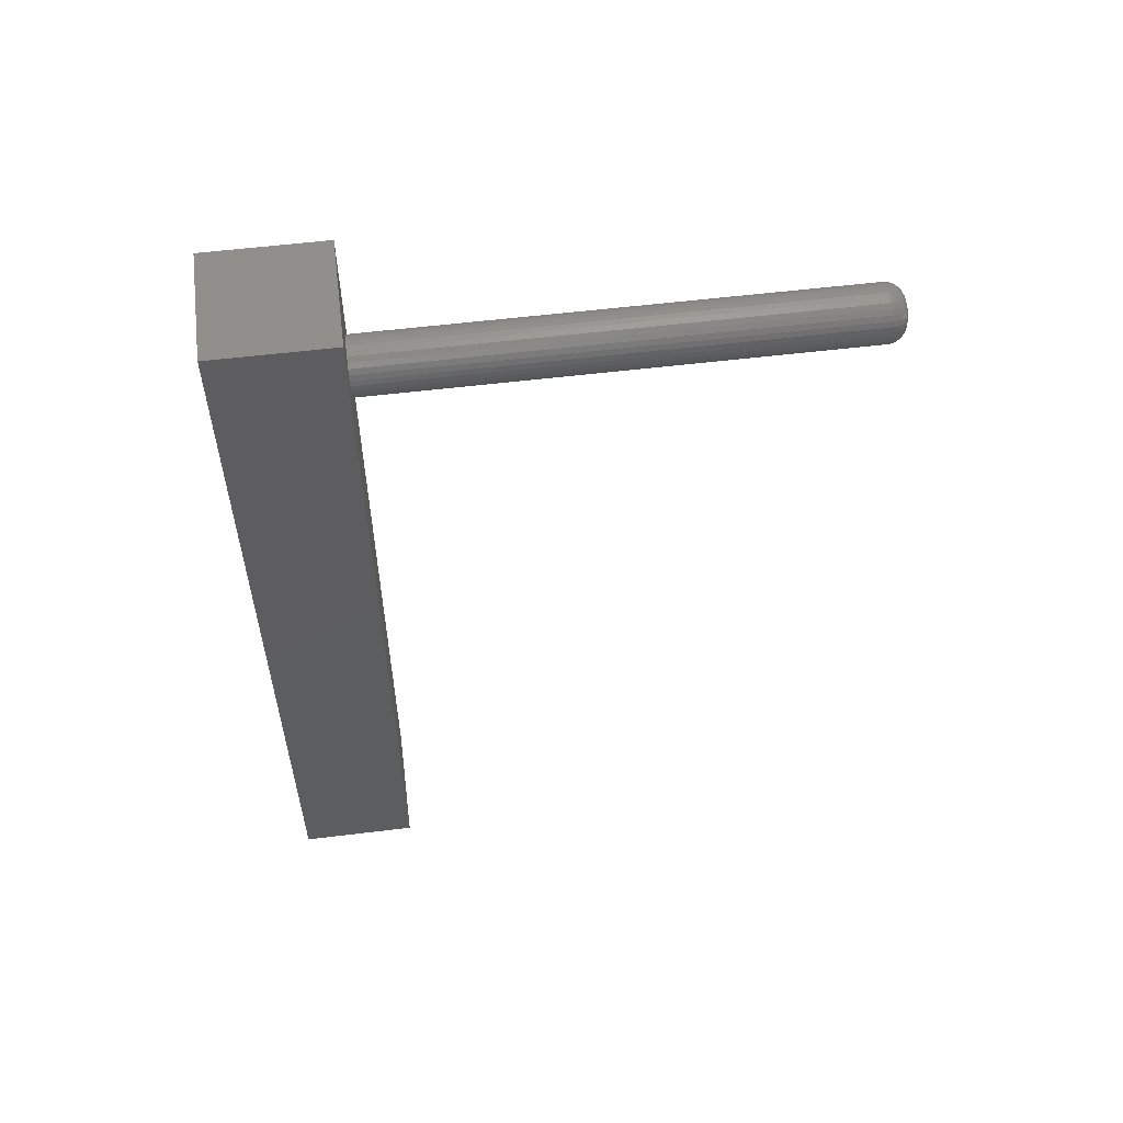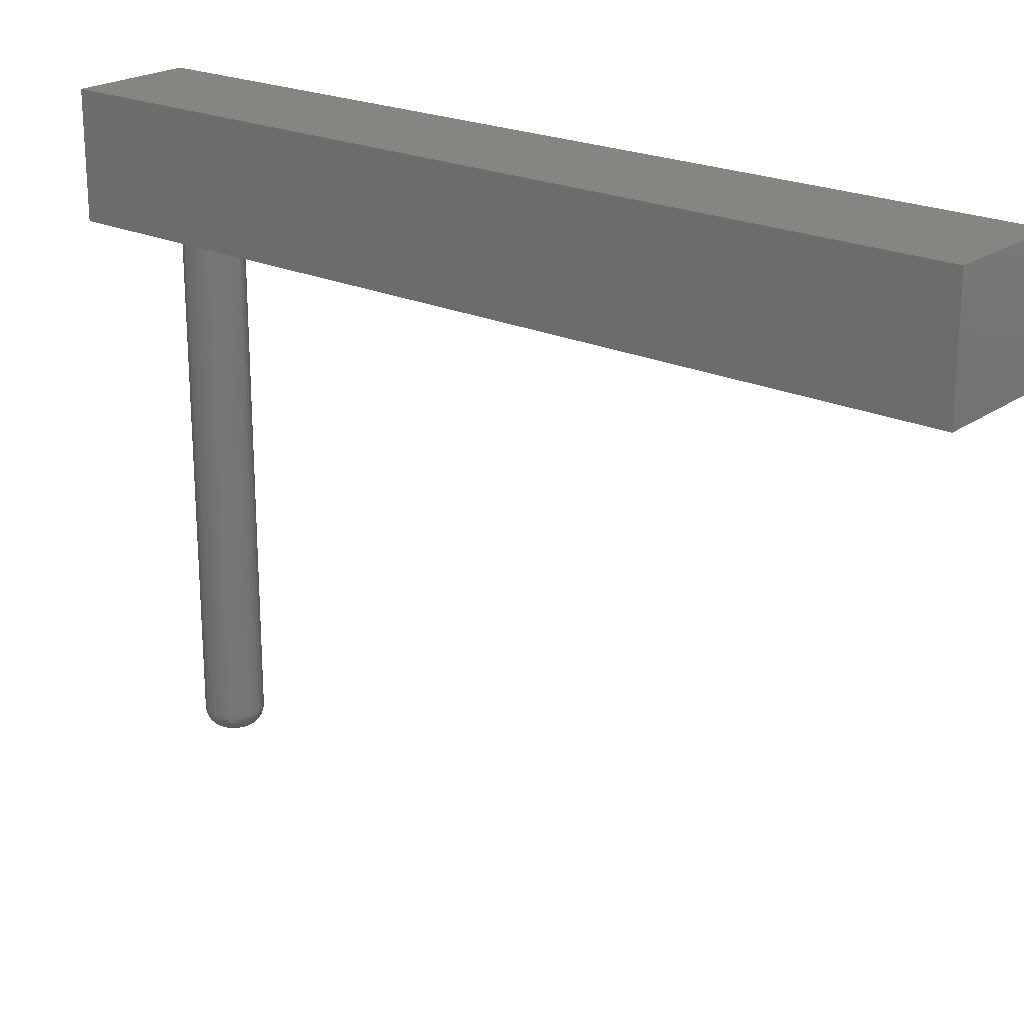
<metadata>
{"format":"stl","ext":"stl","renderer":"f3d","projection":"perspective","resolution":1024,"background":"white","views":[{"elev":56.2,"azim":-97.3,"up":"+Z"},{"elev":21.7,"azim":129.3,"up":"+Y"}]}
</metadata>
<code>
# stl→obj: 328 verts, 652 faces
v -0.006454 -0.4688 0.6764
v -0.007199 -0.4688 0.675
v 0.006948 -0.4688 0.6764
v 0.007692 -0.4688 0.675
v -0.007658 -0.4688 0.6734
v 0.008151 -0.4688 0.6734
v -0.007812 -0.4688 0.6719
v -0.007658 -0.4688 0.6703
v -0.007199 -0.4688 0.6688
v 0.008151 -0.4688 0.6703
v 0.007692 -0.4688 0.6688
v -0.006454 -0.4688 0.6674
v 0.006948 -0.4688 0.6674
v -0.005452 -0.4688 0.6662
v 0.005945 -0.4688 0.6662
v -0.004231 -0.4688 0.6652
v -0.002837 -0.4688 0.6644
v 0.008306 -0.4688 0.6719
v 0.004724 -0.4688 0.6652
v -0.001326 -0.4688 0.664
v 0.0002467 -0.4688 0.6638
v 0.001819 -0.4688 0.664
v 0.003331 -0.4688 0.6644
v 0.005945 -0.4688 0.6776
v 0.004724 -0.4688 0.6786
v 0.003331 -0.4688 0.6793
v 0.001819 -0.4688 0.6798
v 0.0002467 -0.4688 0.6799
v -0.001326 -0.4688 0.6798
v -0.002837 -0.4688 0.6793
v -0.004231 -0.4688 0.6786
v -0.005452 -0.4688 0.6776
v 0.02393 -0.04688 0.6719
v 0.02393 -0.4531 0.6719
v 0.02348 -0.04688 0.6673
v 0.02348 -0.4531 0.6673
v 0.02213 -0.04688 0.6628
v 0.02213 -0.4531 0.6628
v 0.01994 -0.04688 0.6587
v 0.01994 -0.4531 0.6587
v 0.01699 -0.04688 0.6551
v 0.01699 -0.4531 0.6551
v 0.0134 -0.04688 0.6522
v 0.0134 -0.4531 0.6522
v 0.00931 -0.04688 0.65
v 0.00931 -0.4531 0.65
v 0.004867 -0.04688 0.6486
v 0.004867 -0.4531 0.6486
v 0.0002467 -0.04688 0.6482
v 0.0002467 -0.4531 0.6482
v -0.004374 -0.04688 0.6486
v -0.004374 -0.4531 0.6486
v -0.008817 -0.04688 0.65
v -0.008817 -0.4531 0.65
v -0.01291 -0.04688 0.6522
v -0.01291 -0.4531 0.6522
v -0.0165 -0.04688 0.6551
v -0.0165 -0.4531 0.6551
v -0.01945 -0.04688 0.6587
v -0.01945 -0.4531 0.6587
v -0.02163 -0.04688 0.6628
v -0.02163 -0.4531 0.6628
v -0.02298 -0.04688 0.6673
v -0.02298 -0.4531 0.6673
v -0.02344 -0.04688 0.6719
v -0.02344 -0.4531 0.6719
v -0.02298 -0.04688 0.6765
v -0.02298 -0.4531 0.6765
v -0.02163 -0.04688 0.6809
v -0.02163 -0.4531 0.6809
v -0.01945 -0.04688 0.685
v -0.01945 -0.4531 0.685
v -0.0165 -0.04688 0.6886
v -0.0165 -0.4531 0.6886
v -0.01291 -0.04688 0.6916
v -0.01291 -0.4531 0.6916
v -0.008817 -0.04688 0.6938
v -0.008817 -0.4531 0.6938
v -0.004374 -0.04688 0.6951
v -0.004374 -0.4531 0.6951
v 0.0002467 -0.04688 0.6956
v 0.0002467 -0.4531 0.6956
v 0.004867 -0.04688 0.6951
v 0.004867 -0.4531 0.6951
v 0.00931 -0.04688 0.6938
v 0.00931 -0.4531 0.6938
v 0.0134 -0.04688 0.6916
v 0.0134 -0.4531 0.6916
v 0.01699 -0.04688 0.6886
v 0.01699 -0.4531 0.6886
v 0.01994 -0.04688 0.685
v 0.01994 -0.4531 0.685
v 0.02213 -0.04688 0.6809
v 0.02213 -0.4531 0.6809
v 0.02348 -0.04688 0.6765
v 0.02348 -0.4531 0.6765
v -0.01086 -0.4684 0.6719
v -0.01065 -0.4684 0.674
v -0.01379 -0.4676 0.6719
v -0.01352 -0.4676 0.6746
v -0.01649 -0.4661 0.6719
v -0.01617 -0.4661 0.6751
v -0.01886 -0.4642 0.6719
v -0.01849 -0.4642 0.6756
v -0.0208 -0.4618 0.6719
v -0.0204 -0.4618 0.676
v -0.02225 -0.4591 0.6719
v -0.02182 -0.4591 0.6763
v -0.02314 -0.4562 0.6719
v -0.02269 -0.4562 0.6764
v 0.01114 -0.4684 0.674
v 0.01135 -0.4684 0.6719
v 0.01402 -0.4676 0.6746
v 0.01429 -0.4676 0.6719
v 0.01667 -0.4661 0.6751
v 0.01699 -0.4661 0.6719
v 0.01899 -0.4642 0.6756
v 0.01935 -0.4642 0.6719
v 0.02089 -0.4618 0.676
v 0.0213 -0.4618 0.6719
v 0.02231 -0.4591 0.6763
v 0.02274 -0.4591 0.6719
v 0.02318 -0.4562 0.6764
v 0.02363 -0.4562 0.6719
v 0.01051 -0.4684 0.6761
v 0.01322 -0.4676 0.6772
v 0.01571 -0.4661 0.6783
v 0.0179 -0.4642 0.6792
v 0.0197 -0.4618 0.6799
v 0.02103 -0.4591 0.6805
v 0.02185 -0.4562 0.6808
v 0.009482 -0.4684 0.678
v 0.01192 -0.4676 0.6797
v 0.01417 -0.4661 0.6812
v 0.01613 -0.4642 0.6825
v 0.01775 -0.4618 0.6836
v 0.01895 -0.4591 0.6844
v 0.01969 -0.4562 0.6849
v 0.008101 -0.4684 0.6797
v 0.01017 -0.4676 0.6818
v 0.01208 -0.4661 0.6837
v 0.01376 -0.4642 0.6854
v 0.01513 -0.4618 0.6868
v 0.01615 -0.4591 0.6878
v 0.01678 -0.4562 0.6884
v 0.006418 -0.4684 0.6811
v 0.008046 -0.4676 0.6835
v 0.009547 -0.4661 0.6858
v 0.01086 -0.4642 0.6878
v 0.01194 -0.4618 0.6894
v 0.01274 -0.4591 0.6906
v 0.01324 -0.4562 0.6913
v 0.004497 -0.4684 0.6821
v 0.005619 -0.4676 0.6848
v 0.006653 -0.4661 0.6873
v 0.007559 -0.4642 0.6895
v 0.008303 -0.4618 0.6913
v 0.008855 -0.4591 0.6927
v 0.009195 -0.4562 0.6935
v 0.002414 -0.4684 0.6828
v 0.002986 -0.4676 0.6856
v 0.003513 -0.4661 0.6883
v 0.003974 -0.4642 0.6906
v 0.004354 -0.4618 0.6925
v 0.004635 -0.4591 0.6939
v 0.004809 -0.4562 0.6948
v 0.0002467 -0.4684 0.683
v 0.0002467 -0.4676 0.6859
v 0.0002467 -0.4661 0.6886
v 0.0002467 -0.4642 0.691
v 0.0002467 -0.4618 0.6929
v 0.0002467 -0.4591 0.6944
v 0.0002467 -0.4562 0.6953
v -0.00192 -0.4684 0.6828
v -0.002492 -0.4676 0.6856
v -0.003019 -0.4661 0.6883
v -0.003481 -0.4642 0.6906
v -0.00386 -0.4618 0.6925
v -0.004142 -0.4591 0.6939
v -0.004315 -0.4562 0.6948
v -0.004004 -0.4684 0.6821
v -0.005126 -0.4676 0.6848
v -0.006159 -0.4661 0.6873
v -0.007066 -0.4642 0.6895
v -0.007809 -0.4618 0.6913
v -0.008362 -0.4591 0.6927
v -0.008702 -0.4562 0.6935
v -0.005924 -0.4684 0.6811
v -0.007553 -0.4676 0.6835
v -0.009054 -0.4661 0.6858
v -0.01037 -0.4642 0.6878
v -0.01145 -0.4618 0.6894
v -0.01225 -0.4591 0.6906
v -0.01274 -0.4562 0.6913
v -0.007607 -0.4684 0.6797
v -0.00968 -0.4676 0.6818
v -0.01159 -0.4661 0.6837
v -0.01326 -0.4642 0.6854
v -0.01464 -0.4618 0.6868
v -0.01566 -0.4591 0.6878
v -0.01629 -0.4562 0.6884
v -0.008989 -0.4684 0.678
v -0.01143 -0.4676 0.6797
v -0.01367 -0.4661 0.6812
v -0.01564 -0.4642 0.6825
v -0.01726 -0.4618 0.6836
v -0.01846 -0.4591 0.6844
v -0.0192 -0.4562 0.6849
v -0.01002 -0.4684 0.6761
v -0.01272 -0.4676 0.6772
v -0.01522 -0.4661 0.6783
v -0.01741 -0.4642 0.6792
v -0.0192 -0.4618 0.6799
v -0.02054 -0.4591 0.6805
v -0.02136 -0.4562 0.6808
v 0.01114 -0.4684 0.6697
v 0.01402 -0.4676 0.6691
v 0.01667 -0.4661 0.6686
v 0.01899 -0.4642 0.6681
v 0.02089 -0.4618 0.6678
v 0.02231 -0.4591 0.6675
v 0.02318 -0.4562 0.6673
v -0.01065 -0.4684 0.6697
v -0.01352 -0.4676 0.6691
v -0.01617 -0.4661 0.6686
v -0.01849 -0.4642 0.6681
v -0.0204 -0.4618 0.6678
v -0.02182 -0.4591 0.6675
v -0.02269 -0.4562 0.6673
v -0.01002 -0.4684 0.6676
v -0.01272 -0.4676 0.6665
v -0.01522 -0.4661 0.6655
v -0.01741 -0.4642 0.6646
v -0.0192 -0.4618 0.6638
v -0.02054 -0.4591 0.6633
v -0.02136 -0.4562 0.6629
v -0.008989 -0.4684 0.6657
v -0.01143 -0.4676 0.6641
v -0.01367 -0.4661 0.6626
v -0.01564 -0.4642 0.6613
v -0.01726 -0.4618 0.6602
v -0.01846 -0.4591 0.6594
v -0.0192 -0.4562 0.6589
v -0.007607 -0.4684 0.664
v -0.00968 -0.4676 0.6619
v -0.01159 -0.4661 0.66
v -0.01326 -0.4642 0.6584
v -0.01464 -0.4618 0.657
v -0.01566 -0.4591 0.656
v -0.01629 -0.4562 0.6553
v -0.005924 -0.4684 0.6626
v -0.007553 -0.4676 0.6602
v -0.009054 -0.4661 0.658
v -0.01037 -0.4642 0.656
v -0.01145 -0.4618 0.6544
v -0.01225 -0.4591 0.6532
v -0.01274 -0.4562 0.6524
v -0.004004 -0.4684 0.6616
v -0.005126 -0.4676 0.6589
v -0.006159 -0.4661 0.6564
v -0.007066 -0.4642 0.6542
v -0.007809 -0.4618 0.6524
v -0.008362 -0.4591 0.6511
v -0.008702 -0.4562 0.6503
v -0.00192 -0.4684 0.661
v -0.002492 -0.4676 0.6581
v -0.003019 -0.4661 0.6555
v -0.003481 -0.4642 0.6531
v -0.00386 -0.4618 0.6512
v -0.004142 -0.4591 0.6498
v -0.004315 -0.4562 0.6489
v 0.0002467 -0.4684 0.6608
v 0.0002467 -0.4676 0.6578
v 0.0002467 -0.4661 0.6551
v 0.0002467 -0.4642 0.6528
v 0.0002467 -0.4618 0.6508
v 0.0002467 -0.4591 0.6494
v 0.0002467 -0.4562 0.6485
v 0.002414 -0.4684 0.661
v 0.002986 -0.4676 0.6581
v 0.003513 -0.4661 0.6555
v 0.003974 -0.4642 0.6531
v 0.004354 -0.4618 0.6512
v 0.004635 -0.4591 0.6498
v 0.004809 -0.4562 0.6489
v 0.004497 -0.4684 0.6616
v 0.005619 -0.4676 0.6589
v 0.006653 -0.4661 0.6564
v 0.007559 -0.4642 0.6542
v 0.008303 -0.4618 0.6524
v 0.008855 -0.4591 0.6511
v 0.009195 -0.4562 0.6503
v 0.006418 -0.4684 0.6626
v 0.008046 -0.4676 0.6602
v 0.009547 -0.4661 0.658
v 0.01086 -0.4642 0.656
v 0.01194 -0.4618 0.6544
v 0.01274 -0.4591 0.6532
v 0.01324 -0.4562 0.6524
v 0.008101 -0.4684 0.664
v 0.01017 -0.4676 0.6619
v 0.01208 -0.4661 0.66
v 0.01376 -0.4642 0.6584
v 0.01513 -0.4618 0.657
v 0.01615 -0.4591 0.656
v 0.01678 -0.4562 0.6553
v 0.009482 -0.4684 0.6657
v 0.01192 -0.4676 0.6641
v 0.01417 -0.4661 0.6626
v 0.01613 -0.4642 0.6613
v 0.01775 -0.4618 0.6602
v 0.01895 -0.4591 0.6594
v 0.01969 -0.4562 0.6589
v 0.01051 -0.4684 0.6676
v 0.01322 -0.4676 0.6665
v 0.01571 -0.4661 0.6655
v 0.0179 -0.4642 0.6646
v 0.0197 -0.4618 0.6638
v 0.02103 -0.4591 0.6633
v 0.02185 -0.4562 0.6629
v -0.04688 -0.04688 0
v 0.05469 -0.04688 0
v -0.04688 -0.04688 0.75
v 0.05469 -0.04688 0.75
v -0.04688 0.05469 0.75
v 0.05469 0.05469 0.75
v -0.04688 0.05469 0
v 0.05469 0.05469 0
f 1 2 3
f 3 2 4
f 2 5 4
f 4 5 6
f 7 6 5
f 8 9 10
f 10 9 11
f 9 12 11
f 11 12 13
f 12 14 13
f 13 14 15
f 14 16 15
f 15 16 17
f 18 6 7
f 18 7 8
f 18 8 10
f 19 15 17
f 19 17 20
f 19 20 21
f 19 21 22
f 19 22 23
f 24 25 26
f 24 26 27
f 24 27 28
f 24 28 29
f 24 29 30
f 24 30 31
f 24 31 32
f 24 32 1
f 24 1 3
f 33 34 35
f 35 34 36
f 35 36 37
f 37 36 38
f 37 38 39
f 39 38 40
f 39 40 41
f 41 40 42
f 41 42 43
f 43 42 44
f 43 44 45
f 45 44 46
f 45 46 47
f 47 46 48
f 47 48 49
f 49 48 50
f 49 50 51
f 51 50 52
f 51 52 53
f 53 52 54
f 53 54 55
f 55 54 56
f 55 56 57
f 57 56 58
f 57 58 59
f 59 58 60
f 59 60 61
f 61 60 62
f 61 62 63
f 63 62 64
f 63 64 65
f 65 64 66
f 65 66 67
f 67 66 68
f 67 68 69
f 69 68 70
f 69 70 71
f 71 70 72
f 71 72 73
f 73 72 74
f 73 74 75
f 75 74 76
f 75 76 77
f 77 76 78
f 77 78 79
f 79 78 80
f 79 80 81
f 81 80 82
f 81 82 83
f 83 82 84
f 83 84 85
f 85 84 86
f 85 86 87
f 87 86 88
f 87 88 89
f 89 88 90
f 89 90 91
f 91 90 92
f 91 92 93
f 93 92 94
f 93 94 95
f 95 94 96
f 95 96 33
f 33 96 34
f 7 5 97
f 97 5 98
f 97 98 99
f 99 98 100
f 99 100 101
f 101 100 102
f 101 102 103
f 103 102 104
f 103 104 105
f 105 104 106
f 105 106 107
f 107 106 108
f 107 108 109
f 109 108 110
f 109 110 66
f 66 110 68
f 6 18 111
f 111 18 112
f 111 112 113
f 113 112 114
f 113 114 115
f 115 114 116
f 115 116 117
f 117 116 118
f 117 118 119
f 119 118 120
f 119 120 121
f 121 120 122
f 121 122 123
f 123 122 124
f 123 124 96
f 96 124 34
f 4 6 125
f 125 6 111
f 125 111 126
f 126 111 113
f 126 113 127
f 127 113 115
f 127 115 128
f 128 115 117
f 128 117 129
f 129 117 119
f 129 119 130
f 130 119 121
f 130 121 131
f 131 121 123
f 131 123 94
f 94 123 96
f 3 4 132
f 132 4 125
f 132 125 133
f 133 125 126
f 133 126 134
f 134 126 127
f 134 127 135
f 135 127 128
f 135 128 136
f 136 128 129
f 136 129 137
f 137 129 130
f 137 130 138
f 138 130 131
f 138 131 92
f 92 131 94
f 24 3 139
f 139 3 132
f 139 132 140
f 140 132 133
f 140 133 141
f 141 133 134
f 141 134 142
f 142 134 135
f 142 135 143
f 143 135 136
f 143 136 144
f 144 136 137
f 144 137 145
f 145 137 138
f 145 138 90
f 90 138 92
f 25 24 146
f 146 24 139
f 146 139 147
f 147 139 140
f 147 140 148
f 148 140 141
f 148 141 149
f 149 141 142
f 149 142 150
f 150 142 143
f 150 143 151
f 151 143 144
f 151 144 152
f 152 144 145
f 152 145 88
f 88 145 90
f 26 25 153
f 153 25 146
f 153 146 154
f 154 146 147
f 154 147 155
f 155 147 148
f 155 148 156
f 156 148 149
f 156 149 157
f 157 149 150
f 157 150 158
f 158 150 151
f 158 151 159
f 159 151 152
f 159 152 86
f 86 152 88
f 27 26 160
f 160 26 153
f 160 153 161
f 161 153 154
f 161 154 162
f 162 154 155
f 162 155 163
f 163 155 156
f 163 156 164
f 164 156 157
f 164 157 165
f 165 157 158
f 165 158 166
f 166 158 159
f 166 159 84
f 84 159 86
f 28 27 167
f 167 27 160
f 167 160 168
f 168 160 161
f 168 161 169
f 169 161 162
f 169 162 170
f 170 162 163
f 170 163 171
f 171 163 164
f 171 164 172
f 172 164 165
f 172 165 173
f 173 165 166
f 173 166 82
f 82 166 84
f 29 28 174
f 174 28 167
f 174 167 175
f 175 167 168
f 175 168 176
f 176 168 169
f 176 169 177
f 177 169 170
f 177 170 178
f 178 170 171
f 178 171 179
f 179 171 172
f 179 172 180
f 180 172 173
f 180 173 80
f 80 173 82
f 30 29 181
f 181 29 174
f 181 174 182
f 182 174 175
f 182 175 183
f 183 175 176
f 183 176 184
f 184 176 177
f 184 177 185
f 185 177 178
f 185 178 186
f 186 178 179
f 186 179 187
f 187 179 180
f 187 180 78
f 78 180 80
f 31 30 188
f 188 30 181
f 188 181 189
f 189 181 182
f 189 182 190
f 190 182 183
f 190 183 191
f 191 183 184
f 191 184 192
f 192 184 185
f 192 185 193
f 193 185 186
f 193 186 194
f 194 186 187
f 194 187 76
f 76 187 78
f 32 31 195
f 195 31 188
f 195 188 196
f 196 188 189
f 196 189 197
f 197 189 190
f 197 190 198
f 198 190 191
f 198 191 199
f 199 191 192
f 199 192 200
f 200 192 193
f 200 193 201
f 201 193 194
f 201 194 74
f 74 194 76
f 1 32 202
f 202 32 195
f 202 195 203
f 203 195 196
f 203 196 204
f 204 196 197
f 204 197 205
f 205 197 198
f 205 198 206
f 206 198 199
f 206 199 207
f 207 199 200
f 207 200 208
f 208 200 201
f 208 201 72
f 72 201 74
f 2 1 209
f 209 1 202
f 209 202 210
f 210 202 203
f 210 203 211
f 211 203 204
f 211 204 212
f 212 204 205
f 212 205 213
f 213 205 206
f 213 206 214
f 214 206 207
f 214 207 215
f 215 207 208
f 215 208 70
f 70 208 72
f 5 2 98
f 98 2 209
f 98 209 100
f 100 209 210
f 100 210 102
f 102 210 211
f 102 211 104
f 104 211 212
f 104 212 106
f 106 212 213
f 106 213 108
f 108 213 214
f 108 214 110
f 110 214 215
f 110 215 68
f 68 215 70
f 18 10 112
f 112 10 216
f 112 216 114
f 114 216 217
f 114 217 116
f 116 217 218
f 116 218 118
f 118 218 219
f 118 219 120
f 120 219 220
f 120 220 122
f 122 220 221
f 122 221 124
f 124 221 222
f 124 222 34
f 34 222 36
f 8 7 223
f 223 7 97
f 223 97 224
f 224 97 99
f 224 99 225
f 225 99 101
f 225 101 226
f 226 101 103
f 226 103 227
f 227 103 105
f 227 105 228
f 228 105 107
f 228 107 229
f 229 107 109
f 229 109 64
f 64 109 66
f 9 8 230
f 230 8 223
f 230 223 231
f 231 223 224
f 231 224 232
f 232 224 225
f 232 225 233
f 233 225 226
f 233 226 234
f 234 226 227
f 234 227 235
f 235 227 228
f 235 228 236
f 236 228 229
f 236 229 62
f 62 229 64
f 12 9 237
f 237 9 230
f 237 230 238
f 238 230 231
f 238 231 239
f 239 231 232
f 239 232 240
f 240 232 233
f 240 233 241
f 241 233 234
f 241 234 242
f 242 234 235
f 242 235 243
f 243 235 236
f 243 236 60
f 60 236 62
f 14 12 244
f 244 12 237
f 244 237 245
f 245 237 238
f 245 238 246
f 246 238 239
f 246 239 247
f 247 239 240
f 247 240 248
f 248 240 241
f 248 241 249
f 249 241 242
f 249 242 250
f 250 242 243
f 250 243 58
f 58 243 60
f 16 14 251
f 251 14 244
f 251 244 252
f 252 244 245
f 252 245 253
f 253 245 246
f 253 246 254
f 254 246 247
f 254 247 255
f 255 247 248
f 255 248 256
f 256 248 249
f 256 249 257
f 257 249 250
f 257 250 56
f 56 250 58
f 17 16 258
f 258 16 251
f 258 251 259
f 259 251 252
f 259 252 260
f 260 252 253
f 260 253 261
f 261 253 254
f 261 254 262
f 262 254 255
f 262 255 263
f 263 255 256
f 263 256 264
f 264 256 257
f 264 257 54
f 54 257 56
f 20 17 265
f 265 17 258
f 265 258 266
f 266 258 259
f 266 259 267
f 267 259 260
f 267 260 268
f 268 260 261
f 268 261 269
f 269 261 262
f 269 262 270
f 270 262 263
f 270 263 271
f 271 263 264
f 271 264 52
f 52 264 54
f 21 20 272
f 272 20 265
f 272 265 273
f 273 265 266
f 273 266 274
f 274 266 267
f 274 267 275
f 275 267 268
f 275 268 276
f 276 268 269
f 276 269 277
f 277 269 270
f 277 270 278
f 278 270 271
f 278 271 50
f 50 271 52
f 22 21 279
f 279 21 272
f 279 272 280
f 280 272 273
f 280 273 281
f 281 273 274
f 281 274 282
f 282 274 275
f 282 275 283
f 283 275 276
f 283 276 284
f 284 276 277
f 284 277 285
f 285 277 278
f 285 278 48
f 48 278 50
f 23 22 286
f 286 22 279
f 286 279 287
f 287 279 280
f 287 280 288
f 288 280 281
f 288 281 289
f 289 281 282
f 289 282 290
f 290 282 283
f 290 283 291
f 291 283 284
f 291 284 292
f 292 284 285
f 292 285 46
f 46 285 48
f 19 23 293
f 293 23 286
f 293 286 294
f 294 286 287
f 294 287 295
f 295 287 288
f 295 288 296
f 296 288 289
f 296 289 297
f 297 289 290
f 297 290 298
f 298 290 291
f 298 291 299
f 299 291 292
f 299 292 44
f 44 292 46
f 15 19 300
f 300 19 293
f 300 293 301
f 301 293 294
f 301 294 302
f 302 294 295
f 302 295 303
f 303 295 296
f 303 296 304
f 304 296 297
f 304 297 305
f 305 297 298
f 305 298 306
f 306 298 299
f 306 299 42
f 42 299 44
f 13 15 307
f 307 15 300
f 307 300 308
f 308 300 301
f 308 301 309
f 309 301 302
f 309 302 310
f 310 302 303
f 310 303 311
f 311 303 304
f 311 304 312
f 312 304 305
f 312 305 313
f 313 305 306
f 313 306 40
f 40 306 42
f 11 13 314
f 314 13 307
f 314 307 315
f 315 307 308
f 315 308 316
f 316 308 309
f 316 309 317
f 317 309 310
f 317 310 318
f 318 310 311
f 318 311 319
f 319 311 312
f 319 312 320
f 320 312 313
f 320 313 38
f 38 313 40
f 10 11 216
f 216 11 314
f 216 314 217
f 217 314 315
f 217 315 218
f 218 315 316
f 218 316 219
f 219 316 317
f 219 317 220
f 220 317 318
f 220 318 221
f 221 318 319
f 221 319 222
f 222 319 320
f 222 320 36
f 36 320 38
f 321 322 49
f 321 49 51
f 321 51 53
f 321 53 55
f 321 55 57
f 321 57 59
f 321 59 61
f 321 61 63
f 321 63 65
f 323 321 65
f 323 65 67
f 323 67 69
f 323 69 71
f 323 71 73
f 323 73 75
f 323 75 77
f 323 77 79
f 323 79 81
f 323 81 324
f 322 35 37
f 322 37 39
f 322 39 41
f 322 41 43
f 322 43 45
f 322 45 47
f 322 47 49
f 324 81 83
f 324 83 85
f 324 85 87
f 324 87 89
f 324 89 91
f 324 91 93
f 324 93 95
f 324 95 33
f 324 33 35
f 324 35 322
f 323 324 325
f 325 324 326
f 321 327 322
f 322 327 328
f 327 321 325
f 325 321 323
f 328 327 326
f 326 327 325
f 322 328 324
f 324 328 326

</code>
